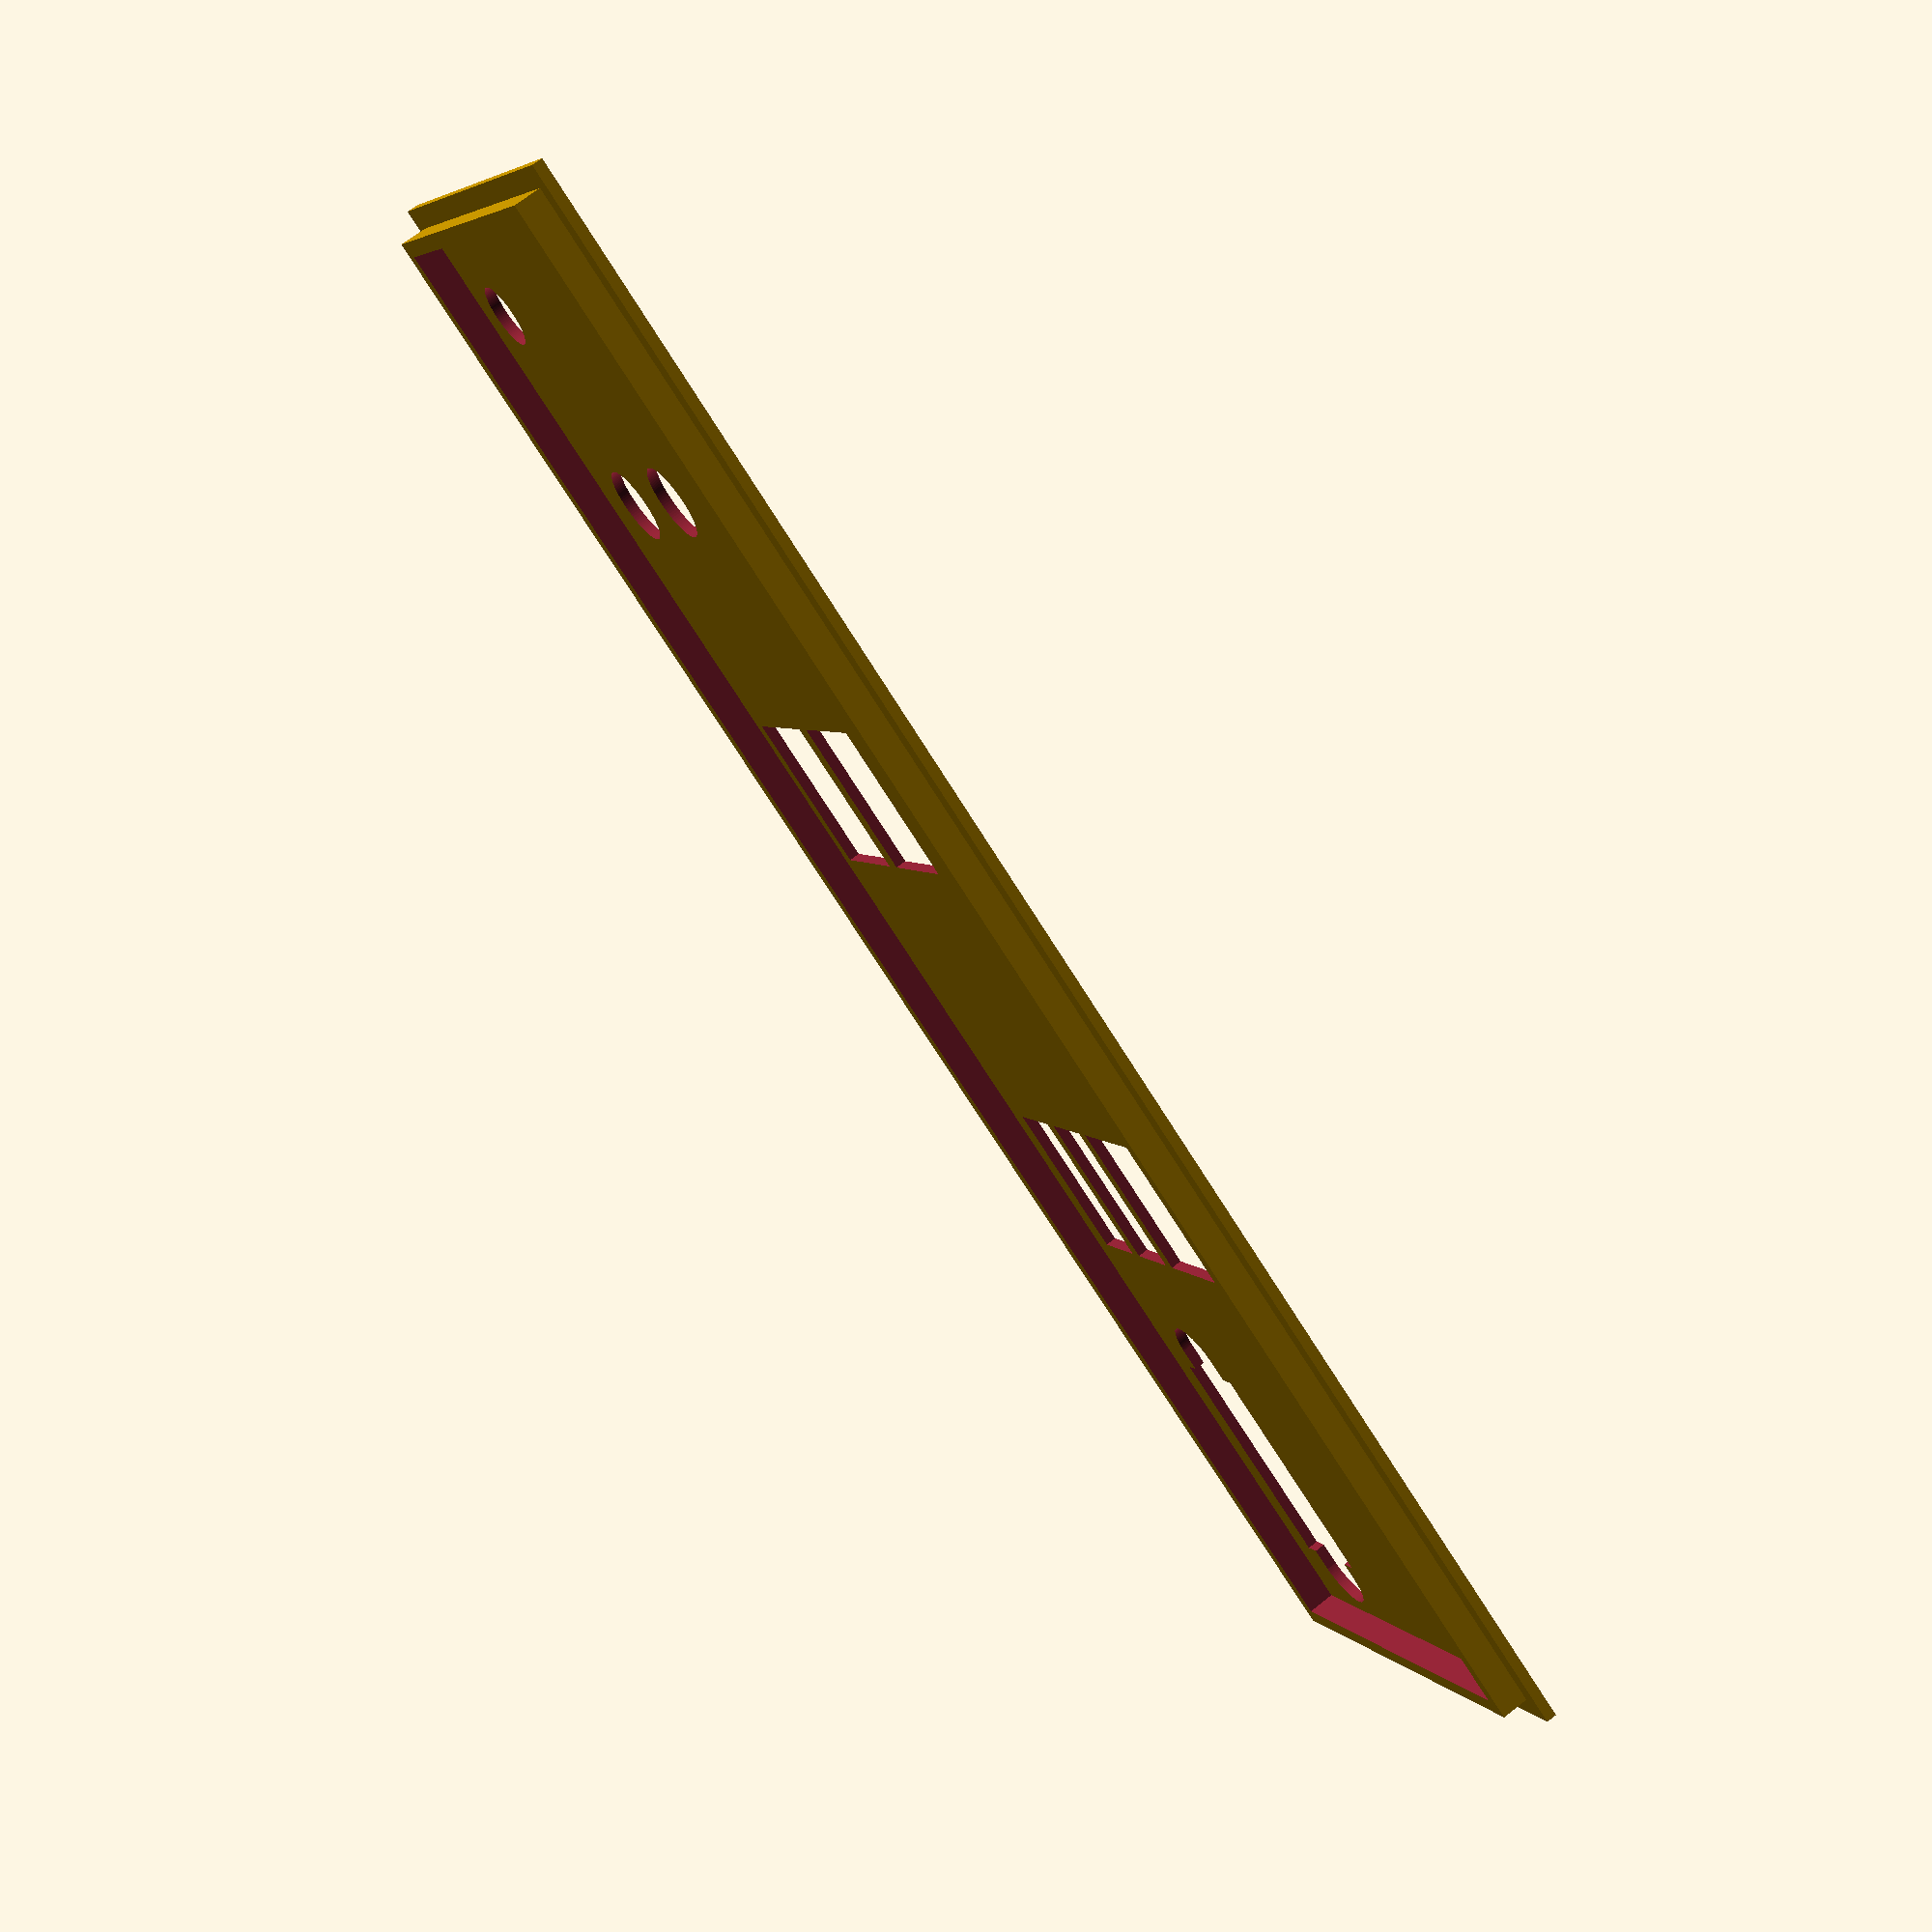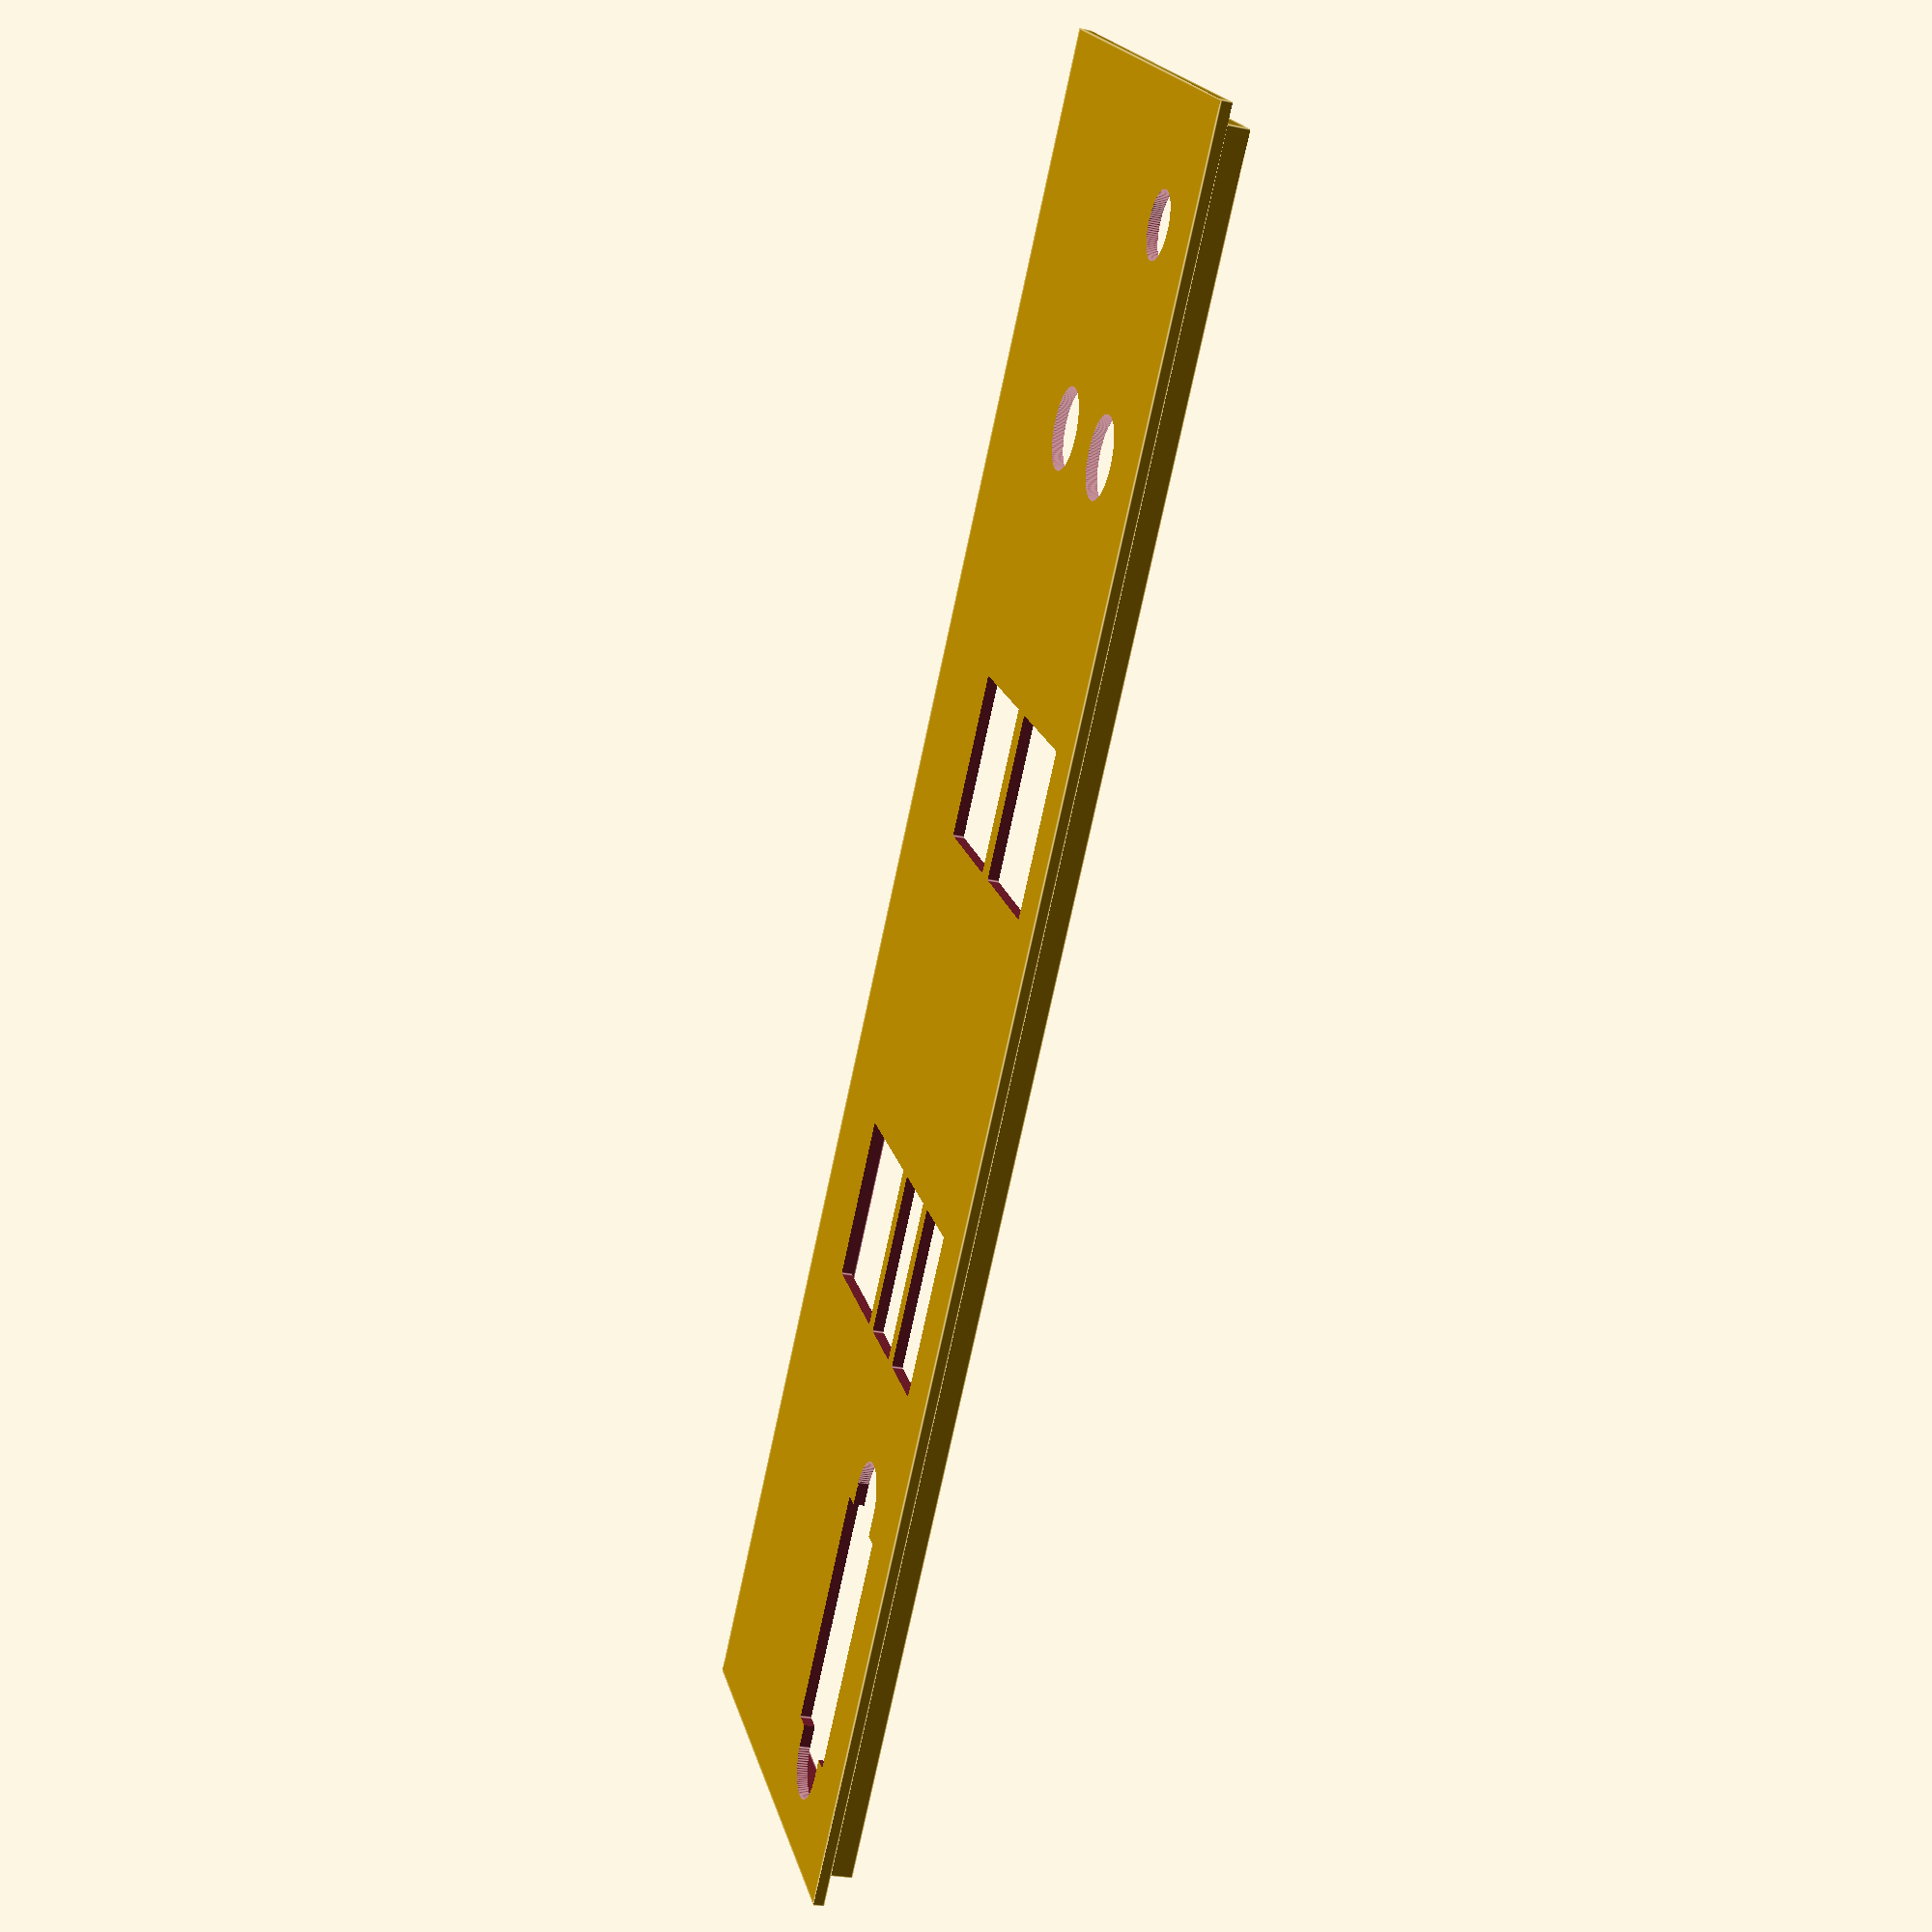
<openscad>
// I/O shield for Gigabyte MJ11-EC1, Gigabyte MJ11-EC0

// based on blank_v01
translate([-3.5, -3.5, 0]) union() {
    
    // border
    translate([2, 2, 1]){
        difference() {
            cube([158, 44, 2.58]);
            translate([1.5, 1.5, -0.01]) cube([155, 41, 2.60]);
        }
    }
    
    // backplate
    difference() {
        cube([162, 48, 1]);
        
        translate([3.5, 3.5, -1]) {
            
            // Button
            translate([8.3, 6.2, 0]) cylinder(3, 3, 3, $fn=100);
            
            // Button - Button
            translate([28.5, 8.1, 0]) cylinder(3, 3.8, 3.5, $fn=100);
            translate([28.5, 20.5, 0]) cylinder(3, 3.8, 3.5, $fn=100);
            
            // RJ45 - RJ45
            translate([52.6, 1.5, 0]) cube([15, 12, 3]);
            translate([52.6, 15.6, 0]) cube([15, 12, 3]);
            
            // USB - USB - RJ45
            translate([97, 2.5, 0]) cube([15, 7, 3]);
            translate([97, 11.1, 0]) cube([15, 7, 3]);
            translate([97, 19.7, 0]) cube([15, 13, 3]);
            
            // VGA
            translate([124.2,3.2,0]) {
                translate([2.2, 0, 0]) cube([22, 10.5, 3]);
                translate([0, 1.7, 0]) cube([26.4, 7, 3]);
                translate([0.3, 5.2, 0]) cylinder(3, 3.5, 3.5, $fn=100);
                translate([26, 5.2, 0]) cylinder(3, 3.5, 3.5, $fn=100);
            }
        }
    } 
}

</openscad>
<views>
elev=290.9 azim=30.8 roll=51.6 proj=p view=wireframe
elev=207.8 azim=225.7 roll=287.5 proj=p view=edges
</views>
